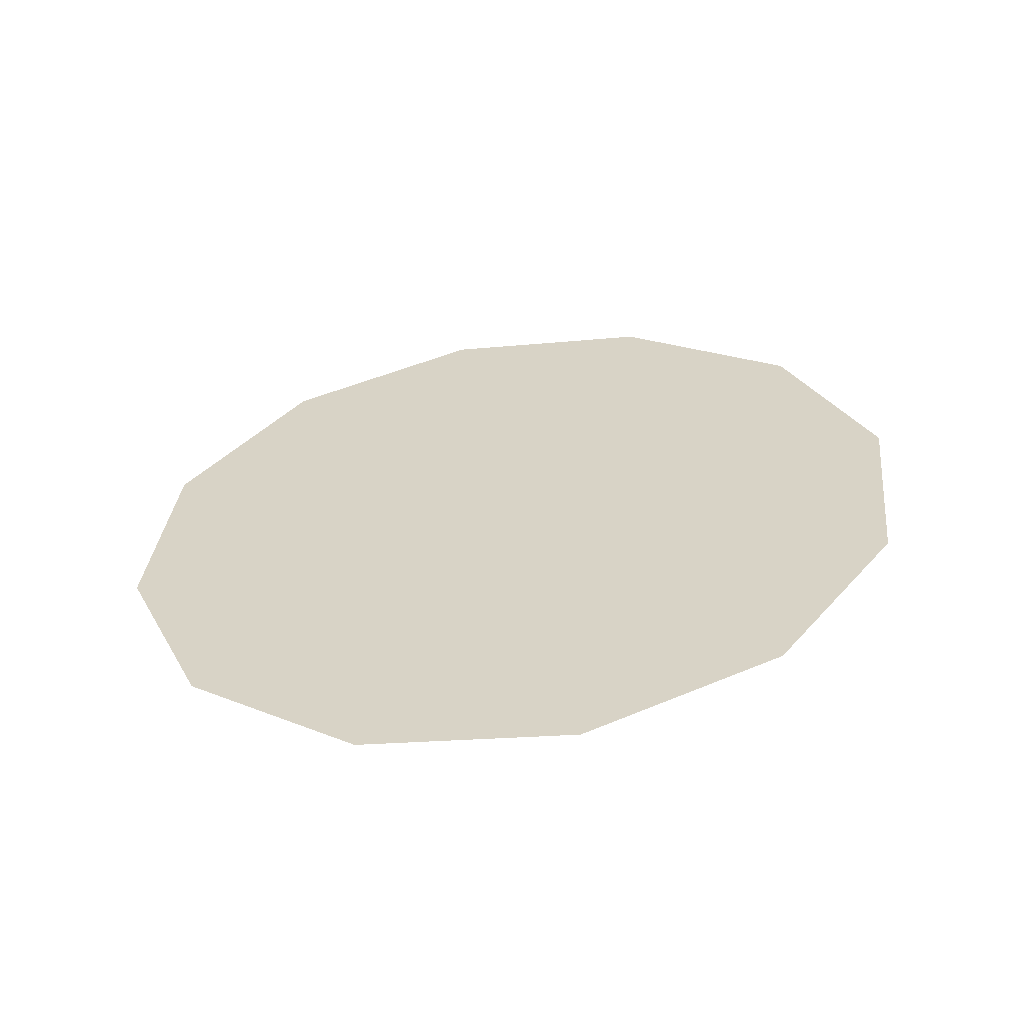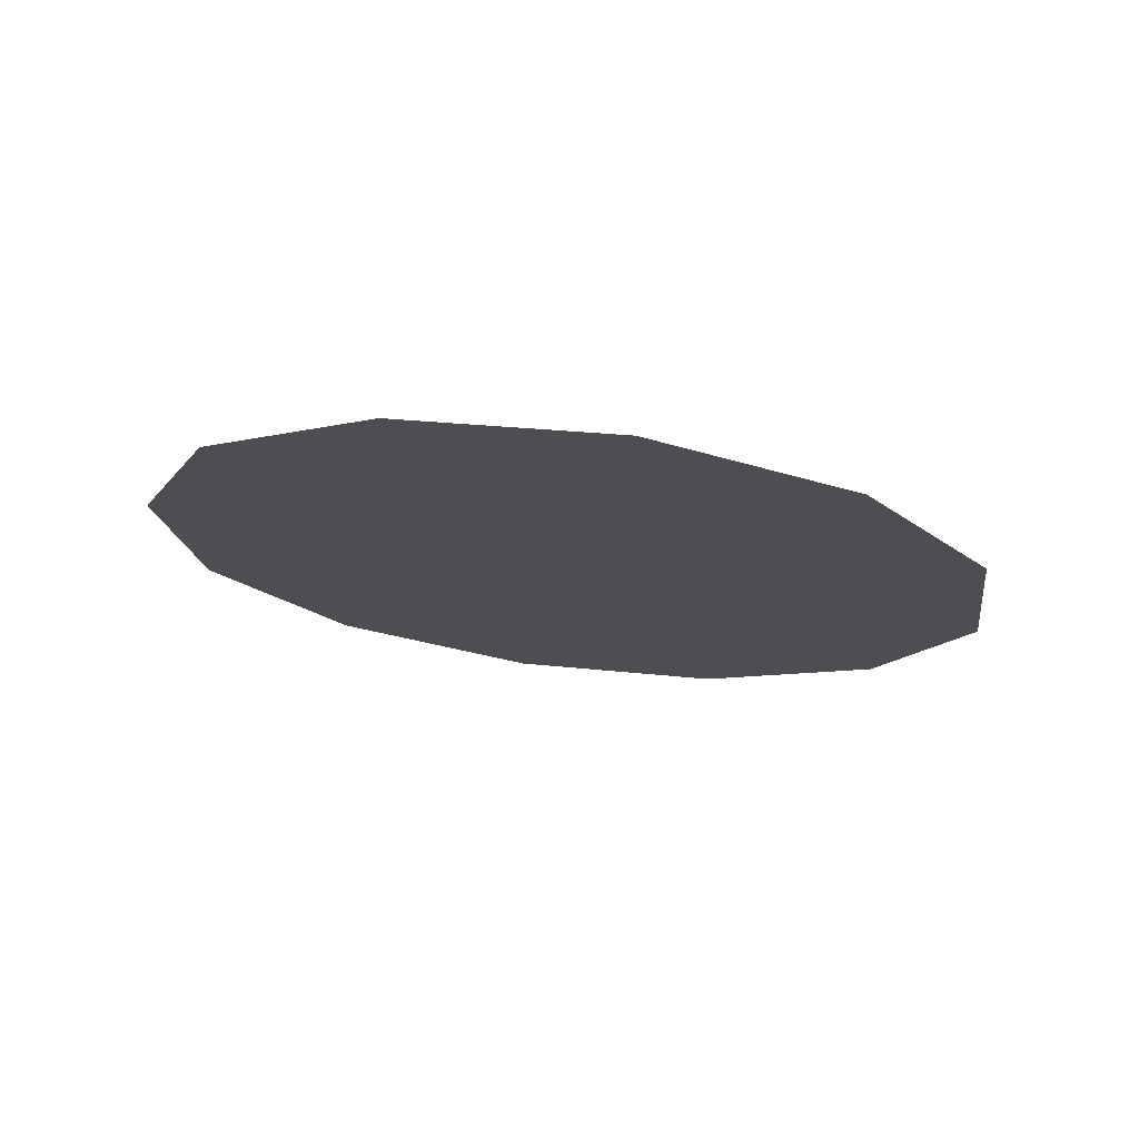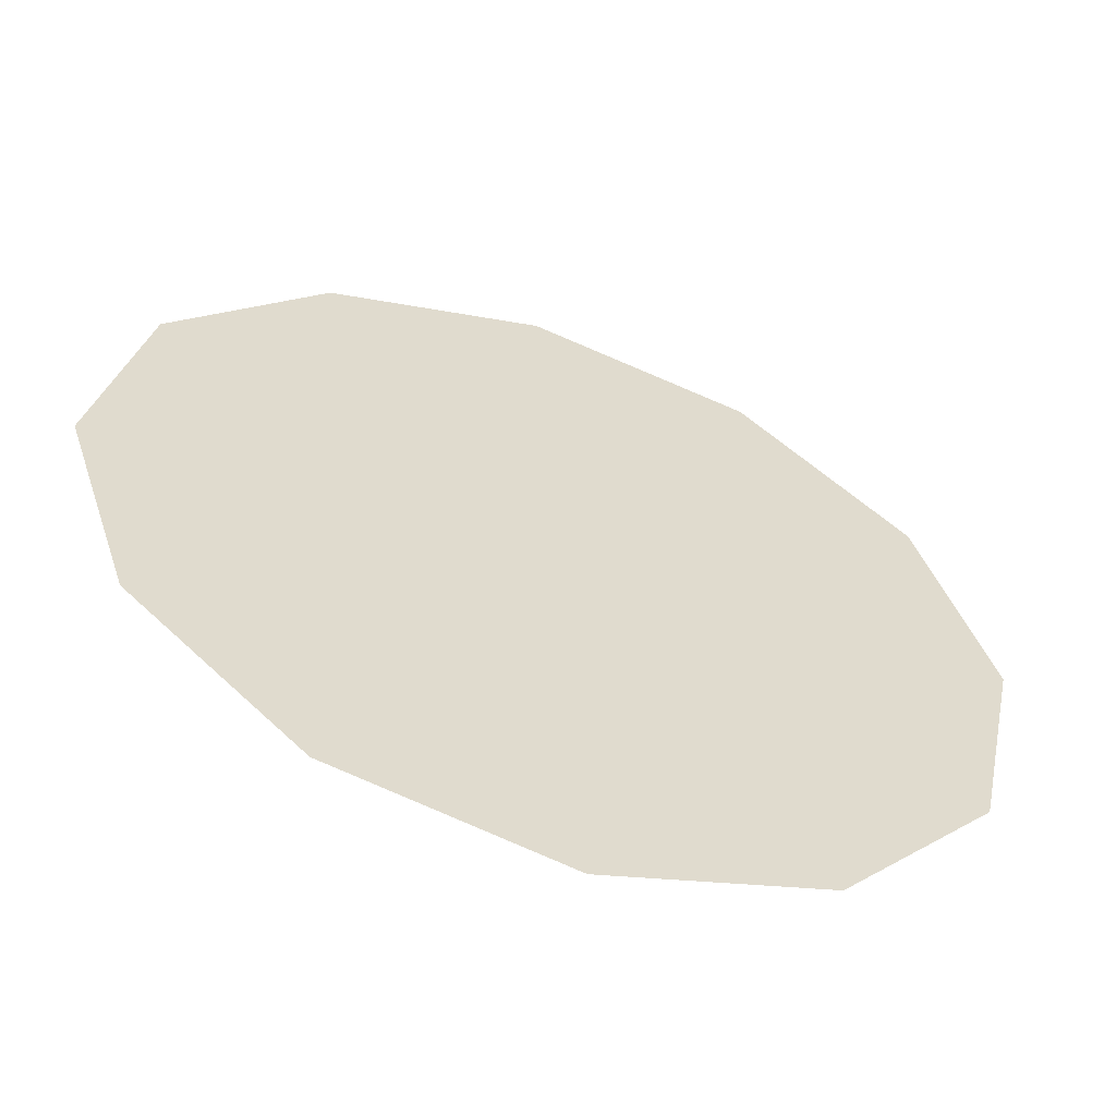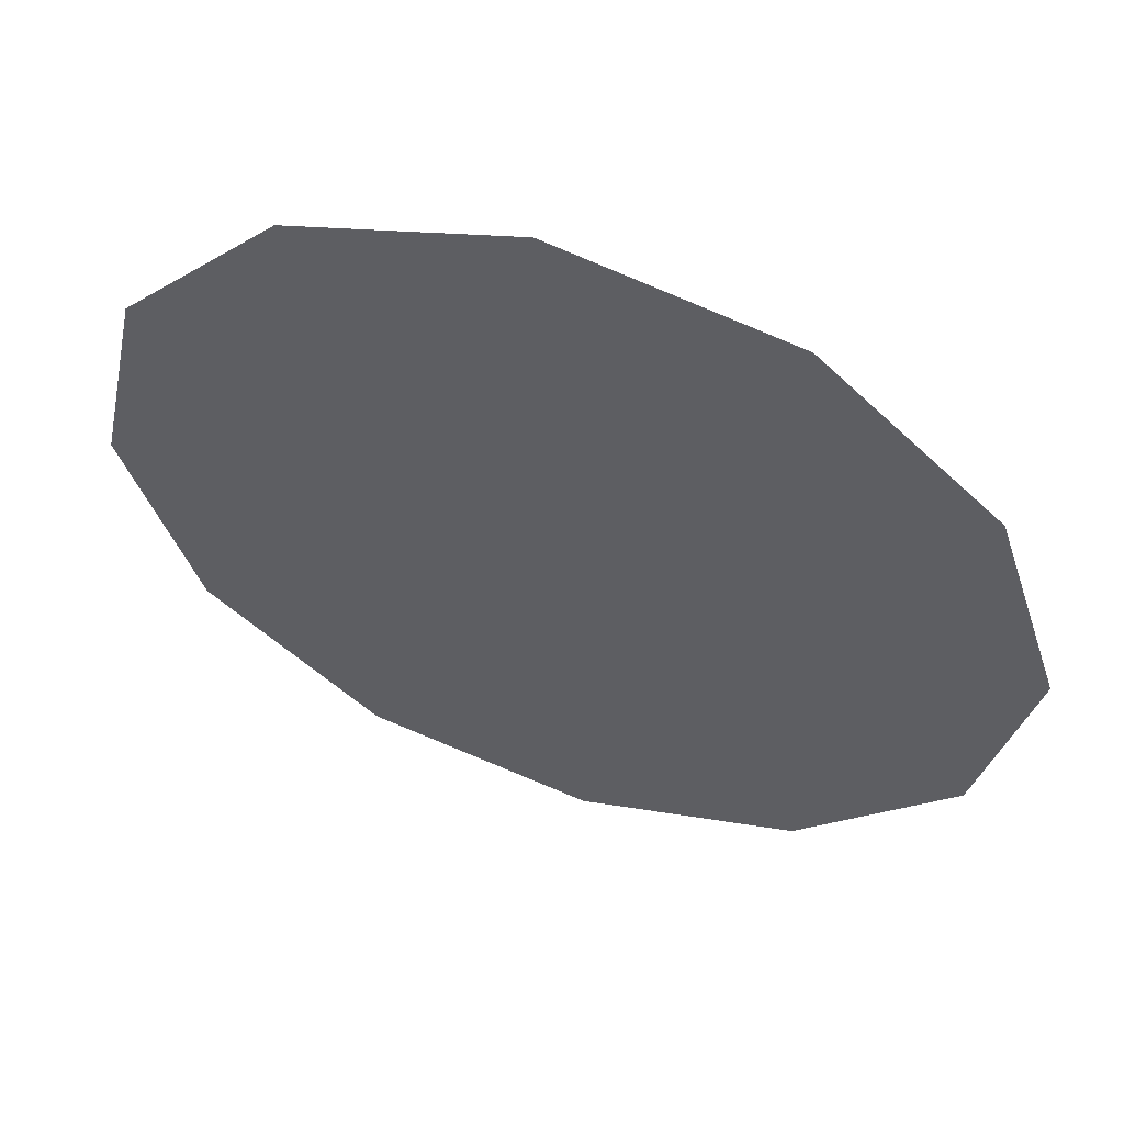
<metadata>
{"format":"obj","ext":"obj","renderer":"f3d","projection":"perspective","resolution":1024,"background":"white","views":[{"elev":34.4,"azim":-69.1,"up":"+Y"},{"elev":-11.0,"azim":52.8,"up":"+Y"},{"elev":-49.0,"azim":-19.9,"up":"+Z"},{"elev":48.2,"azim":-160.8,"up":"+Z"}]}
</metadata>
<code>
o Sink_9_Sink_9_0_GeomSubset_2
v 0.1977 0.1762 -0.03605
v 0.2314 0.1842 -0.005913
v 0.1572 0.1712 -0.05498
v 0.1129 0.1659 -0.067
v 0.1588 0.1678 -0.05993
v 0.1125 0.1693 -0.06186
v 0.1131 0.1601 -0.06899
v 0.1594 0.1619 -0.06186
v 0.3001 0.2056 0.07472
v 0.2007 0.1729 -0.04037
v 0.2019 0.167 -0.04207
v 0.2357 0.1811 -0.009263
v 0.2379 0.1753 -0.009934
v 0.3071 0.2034 0.07472
v 0.31 0.1978 0.07472
v 0.1571 -0.1721 -0.0549
v 0.2314 -0.1852 -0.0059
v 0.237 -0.1761 -0.01102
v 0.3001 -0.2066 0.07472
v 0.1976 -0.1772 -0.03592
v 0.2019 -0.168 -0.04207
v 0.1131 -0.161 -0.06899
v 0.1129 -0.1669 -0.067
v 0.1594 -0.1629 -0.06186
v 0.1125 -0.1703 -0.06186
v 0.1588 -0.1687 -0.05991
v 0.31 -0.1988 0.07472
v 0.2007 -0.1739 -0.04034
v 0.2354 -0.182 -0.009568
v 0.3071 -0.2043 0.07472
v 0.000122 0.07916 -0.06899
v 0.01024 0.07715 -0.06899
v 0.01882 0.07141 -0.06899
v 0.02456 0.06283 -0.06899
v 0.02657 0.0527 -0.06899
v 0.02456 0.04257 -0.06899
v 0.01882 0.03399 -0.06899
v 0.01024 0.02825 -0.06899
v 0.000122 0.02624 -0.06899
v 0.000122 0.1601 -0.06899
v 0.000122 0.1659 -0.067
v 0.000122 0.1693 -0.06186
v 0.000122 0.1712 -0.05494
v 0.000122 0.1762 -0.03598
v 0.000122 0.1842 -0.005906
v 0.000122 0.2056 0.07472
v 0.000122 -0.2066 0.07472
v 0.000122 -0.1852 -0.005907
v 0.000122 -0.1772 -0.03598
v 0.000122 -0.1721 -0.05494
v 0.000122 -0.1703 -0.06186
v 0.000122 -0.1669 -0.067
v 0.000122 -0.161 -0.06899
v 0.1131 0.0527 -0.06899
v 0.1594 0.0527 -0.06186
v 0.2019 0.0527 -0.04207
v 0.2374 0.0527 -0.01047
v 0.31 0.0527 0.07472
v 0.05437 -0.0609 -0.06899
v 0.02158 -0.08043 -0.06899
v 0.06401 0.01145 -0.06899
v 0.03733 0.08875 -0.06899
v 0.0489 0.0734 -0.06899
v 0.01958 0.1123 -0.06899
v -0.1975 0.1762 -0.03605
v -0.2313 0.1842 -0.005913
v -0.157 0.1712 -0.05498
v -0.1127 0.1659 -0.067
v -0.1586 0.1678 -0.05993
v -0.1123 0.1693 -0.06186
v -0.1129 0.1601 -0.06899
v -0.1592 0.1619 -0.06186
v -0.3 0.2056 0.07472
v -0.2005 0.1729 -0.04037
v -0.2017 0.167 -0.04207
v -0.2355 0.1811 -0.009263
v -0.2378 0.1753 -0.009934
v -0.307 0.2034 0.07472
v -0.3099 0.1978 0.07472
v -0.157 -0.1721 -0.0549
v -0.2313 -0.1852 -0.0059
v -0.2369 -0.1761 -0.01102
v -0.3 -0.2066 0.07472
v -0.1974 -0.1772 -0.03592
v -0.2017 -0.168 -0.04207
v -0.1129 -0.161 -0.06899
v -0.1127 -0.1669 -0.067
v -0.1592 -0.1629 -0.06186
v -0.1123 -0.1703 -0.06186
v -0.1586 -0.1687 -0.05991
v -0.3099 -0.1988 0.07472
v -0.2005 -0.1739 -0.04034
v -0.2353 -0.182 -0.009568
v -0.307 -0.2043 0.07472
v -0.01001 0.07715 -0.06899
v -0.01859 0.07141 -0.06899
v -0.02433 0.06283 -0.06899
v -0.02634 0.0527 -0.06899
v -0.02433 0.04257 -0.06899
v -0.01859 0.03399 -0.06899
v -0.01001 0.02825 -0.06899
v -0.1129 0.0527 -0.06899
v -0.1592 0.0527 -0.06186
v -0.2017 0.0527 -0.04207
v -0.2373 0.0527 -0.01047
v -0.3099 0.0527 0.07472
v -0.05415 -0.0609 -0.06899
v -0.02135 -0.08043 -0.06899
v -0.06379 0.01145 -0.06899
v -0.0371 0.08875 -0.06899
v -0.04868 0.0734 -0.06899
v -0.01935 0.1123 -0.06899
v 0.00012 0.07071 -0.07214
v 0.007008 0.06934 -0.07214
v 0.01285 0.06543 -0.07214
v 0.01675 0.05959 -0.07214
v 0.01812 0.0527 -0.07214
v 0.01675 0.04581 -0.07214
v 0.01285 0.03997 -0.07214
v 0.007008 0.03606 -0.07214
v 0.00012 0.03469 -0.07214
v -0.006772 0.06934 -0.07214
v -0.01261 0.06543 -0.07214
v -0.01652 0.05959 -0.07214
v -0.01789 0.0527 -0.07214
v -0.01652 0.04581 -0.07214
v -0.01261 0.03997 -0.07214
v -0.006772 0.03606 -0.07214
v 0.000118 0.0527 -0.07214
v 0.3074 0.2175 0.07029
v 0.000125 0.2177 0.07029
v 0.3163 0.2137 0.07029
v 0.3204 0.2057 0.07029
v 0.3204 -0.2065 0.07029
v 0.3206 0.05467 0.07029
v 0.3163 -0.2144 0.07029
v 0.3074 -0.2182 0.07029
v 0.000125 -0.2185 0.07029
v -0.3073 0.2175 0.07029
v -0.3162 0.2137 0.07029
v -0.3203 0.2057 0.07029
v -0.3203 -0.2065 0.07029
v -0.3205 0.05467 0.07029
v -0.3162 -0.2144 0.07029
v -0.3073 -0.2182 0.07029
v 0.3035 0.2105 0.07781
v 0.000122 0.2107 0.0778
v 0.000122 0.2181 0.07463
v 0.3019 0.2175 0.07463
v 0.312 0.2074 0.07781
v 0.3138 0.2116 0.07463
v 0.3159 0.2004 0.07777
v 0.32 0.2002 0.07463
v 0.3159 -0.2014 0.07777
v 0.3162 0.0532 0.07774
v 0.3205 0.05267 0.07463
v 0.32 -0.2011 0.07463
v 0.312 -0.2084 0.07781
v 0.3138 -0.2125 0.07463
v 0.3035 -0.2115 0.07781
v 0.3019 -0.2185 0.07463
v 0.000122 -0.2117 0.0778
v 0.000122 -0.219 0.07463
v -0.3034 0.2105 0.07781
v -0.3018 0.2175 0.07463
v -0.3119 0.2074 0.07781
v -0.3137 0.2116 0.07463
v -0.3159 0.2004 0.07777
v -0.3199 0.2002 0.07463
v -0.3159 -0.2014 0.07777
v -0.3161 0.0532 0.07774
v -0.3199 -0.2011 0.07463
v -0.3205 0.05267 0.07463
v -0.3119 -0.2084 0.07781
v -0.3137 -0.2125 0.07463
v -0.3034 -0.2115 0.07781
v -0.3018 -0.2185 0.07463
v -0.02268 0.06576 -0.0644
v -0.01311 0.07532 -0.0644
v -5e-05 0.07883 -0.0644
v 0.01301 0.07532 -0.0644
v 0.02257 0.06576 -0.0644
v 0.02607 0.0527 -0.0644
v 0.02257 0.03964 -0.0644
v 0.01301 0.03008 -0.0644
v -5e-05 0.02658 -0.0644
v -0.01311 0.03008 -0.0644
v -0.02268 0.03964 -0.0644
v -0.02618 0.0527 -0.0644
v -0.02127 0.06495 -0.06052
v -0.0123 0.07392 -0.06052
v -5e-05 0.0772 -0.06052
v 0.0122 0.07392 -0.06052
v 0.02117 0.06495 -0.06052
v 0.02445 0.0527 -0.06052
v 0.02117 0.04045 -0.06052
v 0.0122 0.03148 -0.06052
v -5e-05 0.0282 -0.06052
v -0.0123 0.03148 -0.06052
v -0.02127 0.04045 -0.06052
v -0.02455 0.0527 -0.06052
v -5e-05 0.0527 -0.05566
v -0.01812 0.06313 -0.0576
v -0.01144 0.05928 -0.05566
v -0.006627 0.06409 -0.05566
v -0.01048 0.07076 -0.0576
v -5e-05 0.06585 -0.05566
v -5e-05 0.07356 -0.0576
v 0.006527 0.06409 -0.05566
v 0.01038 0.07076 -0.0576
v 0.01134 0.05928 -0.05566
v 0.01802 0.06313 -0.0576
v 0.0131 0.0527 -0.05566
v 0.02081 0.0527 -0.0576
v 0.01134 0.04612 -0.05566
v 0.01802 0.04227 -0.0576
v 0.006527 0.04131 -0.05566
v 0.01038 0.03463 -0.0576
v -5e-05 0.03954 -0.05566
v -5e-05 0.03184 -0.0576
v -0.006627 0.04131 -0.05566
v -0.01048 0.03463 -0.0576
v -0.01144 0.04612 -0.05566
v -0.01812 0.04227 -0.0576
v -0.0132 0.0527 -0.05566
v -0.02091 0.0527 -0.0576
v -0.01777 0.06293 -0.0644
v -0.01028 0.07042 -0.0644
v -5e-05 0.07316 -0.0644
v 0.01018 0.07042 -0.0644
v 0.01767 0.06293 -0.0644
v 0.02041 0.0527 -0.0644
v 0.01767 0.04247 -0.0644
v 0.01018 0.03498 -0.0644
v -5e-05 0.03223 -0.0644
v -0.01028 0.03498 -0.0644
v -0.01777 0.04247 -0.0644
v -0.02051 0.0527 -0.0644
v -0.01777 0.06293 -0.0748
v -0.01028 0.07042 -0.0748
v -5e-05 0.0527 -0.0748
v -5e-05 0.07316 -0.0748
v 0.01018 0.07042 -0.0748
v 0.01767 0.06293 -0.0748
v 0.02041 0.0527 -0.0748
v 0.01767 0.04247 -0.0748
v 0.01018 0.03498 -0.0748
v -5e-05 0.03223 -0.0748
v -0.01028 0.03498 -0.0748
v -0.01777 0.04247 -0.0748
v -0.02051 0.0527 -0.0748
v -0.007165 0.2019 0.06527
v -0.004118 0.2024 0.06828
v 4.3e-05 0.2025 0.06938
v 0.004204 0.2024 0.06828
v 0.007251 0.2019 0.06527
v 0.008366 0.2013 0.06115
v 0.007251 0.2007 0.05704
v 0.004204 0.2002 0.05402
v 4.3e-05 0.2 0.05292
v -0.004118 0.2002 0.05402
v -0.007165 0.2007 0.05704
v -0.00828 0.2013 0.06115
v -0.007399 0.2004 0.06563
v -0.004254 0.2009 0.06874
v 4.3e-05 0.2011 0.06987
v 0.00434 0.2009 0.06874
v 0.007485 0.2004 0.06563
v 0.008637 0.1998 0.06138
v 0.007485 0.1991 0.05713
v 0.00434 0.1987 0.05402
v 4.3e-05 0.1985 0.05288
v -0.004254 0.1987 0.05402
v -0.007399 0.1991 0.05713
v -0.008551 0.1998 0.06138
v -0.007966 0.1999 0.06604
v -0.004581 0.2004 0.06939
v 4.3e-05 0.2005 0.07061
v 0.004667 0.2004 0.06939
v 0.008052 0.1999 0.06604
v 0.009291 0.1992 0.06147
v 0.008052 0.1985 0.0569
v 0.004667 0.198 0.05355
v 4.3e-05 0.1978 0.05233
v -0.004581 0.198 0.05355
v -0.007966 0.1985 0.0569
v -0.009205 0.1992 0.06147
v -0.008532 0.2005 0.06627
v -0.004908 0.2011 0.06986
v 4.3e-05 0.2013 0.07117
v 0.004994 0.2011 0.06986
v 0.008618 0.2005 0.06627
v 0.009944 0.1998 0.06138
v 0.008618 0.199 0.05648
v 0.004994 0.1985 0.0529
v 4.3e-05 0.1983 0.05158
v -0.004908 0.1985 0.0529
v -0.008532 0.199 0.05648
v -0.009858 0.1998 0.06138
v -0.008767 0.202 0.06618
v -0.005043 0.2026 0.06986
v 4.3e-05 0.2028 0.07121
v 0.005129 0.2026 0.06986
v 0.008852 0.202 0.06618
v 0.01022 0.2013 0.06115
v 0.008852 0.2005 0.05612
v 0.005129 0.2 0.05244
v 4.3e-05 0.1998 0.05109
v -0.005043 0.2 0.05244
v -0.008767 0.2005 0.05612
v -0.01013 0.2013 0.06115
v -0.008532 0.2035 0.06582
v -0.004908 0.2041 0.0694
v 4.3e-05 0.2043 0.07072
v 0.004994 0.2041 0.0694
v 0.008618 0.2035 0.06582
v 0.009944 0.2028 0.06092
v 0.008618 0.202 0.05603
v 0.004994 0.2015 0.05244
v 4.3e-05 0.2013 0.05113
v -0.004908 0.2015 0.05244
v -0.008532 0.202 0.05603
v -0.009858 0.2028 0.06092
v -0.007966 0.2041 0.0654
v -0.004581 0.2046 0.06875
v 4.3e-05 0.2048 0.06997
v 0.004667 0.2046 0.06875
v 0.008052 0.2041 0.0654
v 0.009291 0.2034 0.06083
v 0.008052 0.2027 0.05626
v 0.004667 0.2022 0.05291
v 4.3e-05 0.202 0.05169
v -0.004581 0.2022 0.05291
v -0.007966 0.2027 0.05626
v -0.009205 0.2034 0.06083
v -0.007399 0.2034 0.06517
v -0.004254 0.2039 0.06828
v 4.3e-05 0.2041 0.06942
v 0.00434 0.2039 0.06828
v 0.007485 0.2034 0.06517
v 0.008637 0.2028 0.06092
v 0.007485 0.2021 0.05668
v 0.00434 0.2017 0.05357
v 4.3e-05 0.2015 0.05243
v -0.004254 0.2017 0.05357
v -0.007399 0.2021 0.05668
v -0.008551 0.2028 0.06092
v -0.007572 0.2007 0.06569
v -0.004353 0.2012 0.06887
v 4.3e-05 0.2013 0.07004
v 0.004439 0.2012 0.06887
v 0.007658 0.2007 0.06569
v 0.008836 0.2 0.06134
v 0.007658 0.1994 0.05699
v 0.004439 0.1989 0.05381
v 4.3e-05 0.1987 0.05264
v -0.004353 0.1989 0.05381
v -0.007572 0.1994 0.05699
v -0.00875 0.2 0.06134
v 4.3e-05 0.2 0.06134
v 0.2037 0.1864 -0.04616
v 0.2385 0.1949 -0.01445
v 0.162 0.1811 -0.06609
v 0.1164 0.1756 -0.07874
v 0.1636 0.1775 -0.0713
v 0.1159 0.1792 -0.07333
v 0.1165 0.1694 -0.08083
v 0.1643 0.1713 -0.07333
v 0.2068 0.183 -0.05072
v 0.2081 0.1767 -0.0525
v 0.2429 0.1916 -0.01798
v 0.2452 0.1855 -0.01869
v 0.162 -0.1816 -0.06601
v 0.2385 -0.1954 -0.01444
v 0.2442 -0.1858 -0.01982
v 0.2036 -0.1869 -0.04603
v 0.2081 -0.1772 -0.0525
v 0.1165 -0.1699 -0.08083
v 0.1164 -0.176 -0.07874
v 0.1643 -0.1718 -0.07333
v 0.1159 -0.1797 -0.07333
v 0.1636 -0.178 -0.07128
v 0.2068 -0.1835 -0.05068
v 0.2426 -0.192 -0.0183
v 0.000127 0.1694 -0.08083
v 0.000127 0.1756 -0.07874
v 0.000127 0.1792 -0.07333
v 0.000127 0.1811 -0.06605
v 0.000127 0.1864 -0.0461
v 0.000127 0.1949 -0.01445
v 0.000127 -0.1954 -0.01445
v 0.000127 -0.1869 -0.0461
v 0.000127 -0.1816 -0.06605
v 0.000127 -0.1797 -0.07333
v 0.000127 -0.176 -0.07874
v 0.000127 -0.1699 -0.08083
v 0.1165 0.05594 -0.08083
v 0.1643 0.05594 -0.07333
v 0.2081 0.05594 -0.0525
v 0.2447 0.05594 -0.01926
v 0.05604 -0.06407 -0.08083
v 0.02225 -0.08472 -0.08083
v 0.06597 0.01236 -0.08083
v 0.03847 0.09403 -0.08083
v 0.0504 0.07782 -0.08083
v 0.02019 0.1189 -0.08083
v -0.2036 0.1864 -0.04616
v -0.2384 0.1949 -0.01445
v -0.1618 0.1811 -0.06609
v -0.1162 0.1756 -0.07874
v -0.1635 0.1775 -0.0713
v -0.1157 0.1792 -0.07333
v -0.1163 0.1694 -0.08083
v -0.1641 0.1713 -0.07333
v -0.2067 0.183 -0.05072
v -0.2079 0.1767 -0.0525
v -0.2428 0.1916 -0.01798
v -0.2451 0.1855 -0.01869
v -0.1618 -0.1816 -0.06601
v -0.2384 -0.1954 -0.01444
v -0.2441 -0.1858 -0.01982
v -0.2035 -0.1869 -0.04603
v -0.2079 -0.1772 -0.0525
v -0.1163 -0.1699 -0.08083
v -0.1162 -0.176 -0.07874
v -0.1641 -0.1718 -0.07333
v -0.1157 -0.1797 -0.07333
v -0.1635 -0.178 -0.07128
v -0.2067 -0.1835 -0.05068
v -0.2425 -0.192 -0.0183
v -0.1163 0.05594 -0.08083
v -0.1641 0.05594 -0.07333
v -0.2079 0.05594 -0.0525
v -0.2446 0.05594 -0.01926
v -0.05581 -0.06407 -0.08083
v -0.022 -0.08472 -0.08083
v -0.06575 0.01236 -0.08083
v -0.03824 0.09403 -0.08083
v -0.05017 0.07782 -0.08083
v -0.01994 0.1189 -0.08083
v 0.000125 0.07497 -0.08083
v 0.007224 0.07352 -0.08083
v 0.01324 0.0694 -0.08083
v 0.01726 0.06323 -0.08083
v 0.01868 0.05594 -0.08083
v 0.01726 0.04866 -0.08083
v 0.01324 0.04249 -0.08083
v 0.007224 0.03837 -0.08083
v 0.000125 0.03692 -0.08083
v -0.006978 0.07352 -0.08083
v -0.013 0.0694 -0.08083
v -0.01702 0.06323 -0.08083
v -0.01843 0.05594 -0.08083
v -0.01702 0.04866 -0.08083
v -0.013 0.04249 -0.08083
v -0.006978 0.03837 -0.08083
v 0.000123 0.05594 -0.08083
f 360 348 349 350
f 360 350 351 352
f 360 352 353 354
f 360 354 355 356
f 360 356 357 358
f 360 358 359 348

</code>
